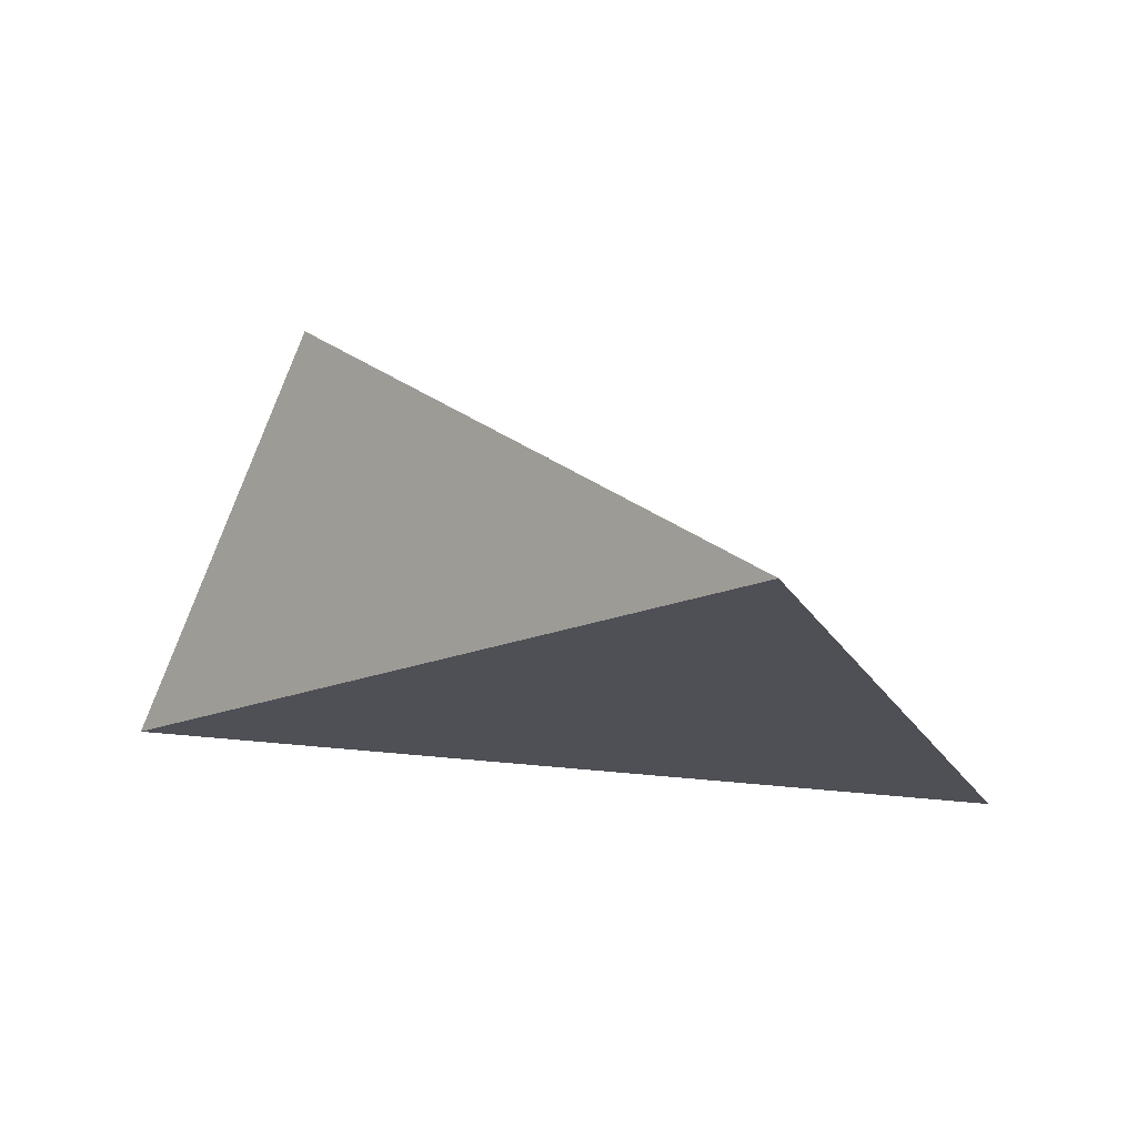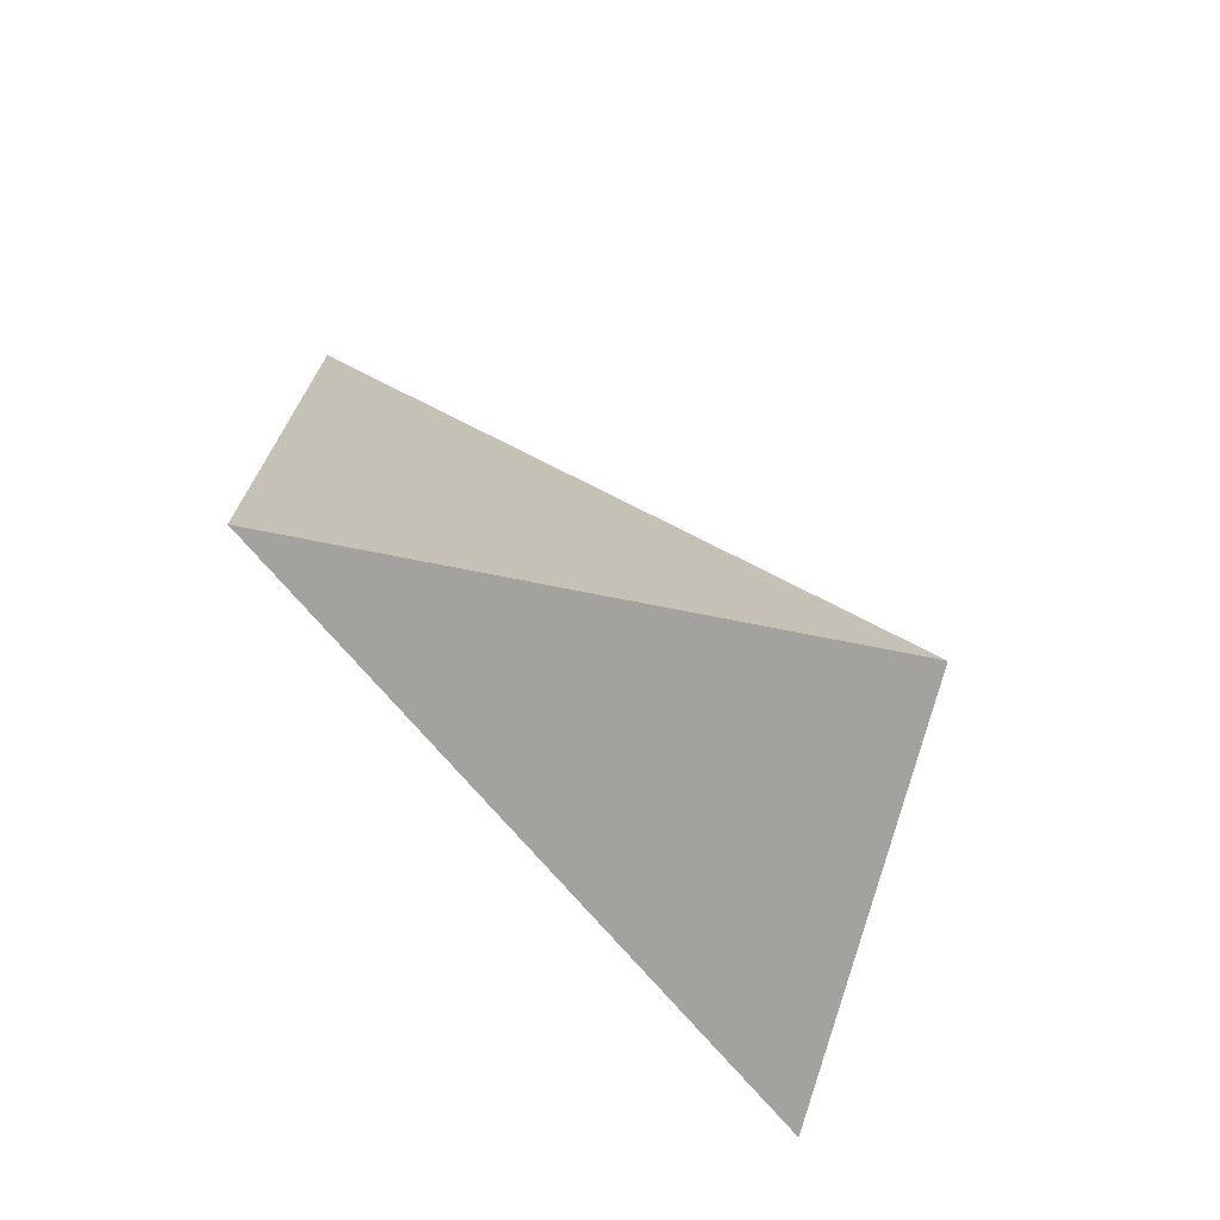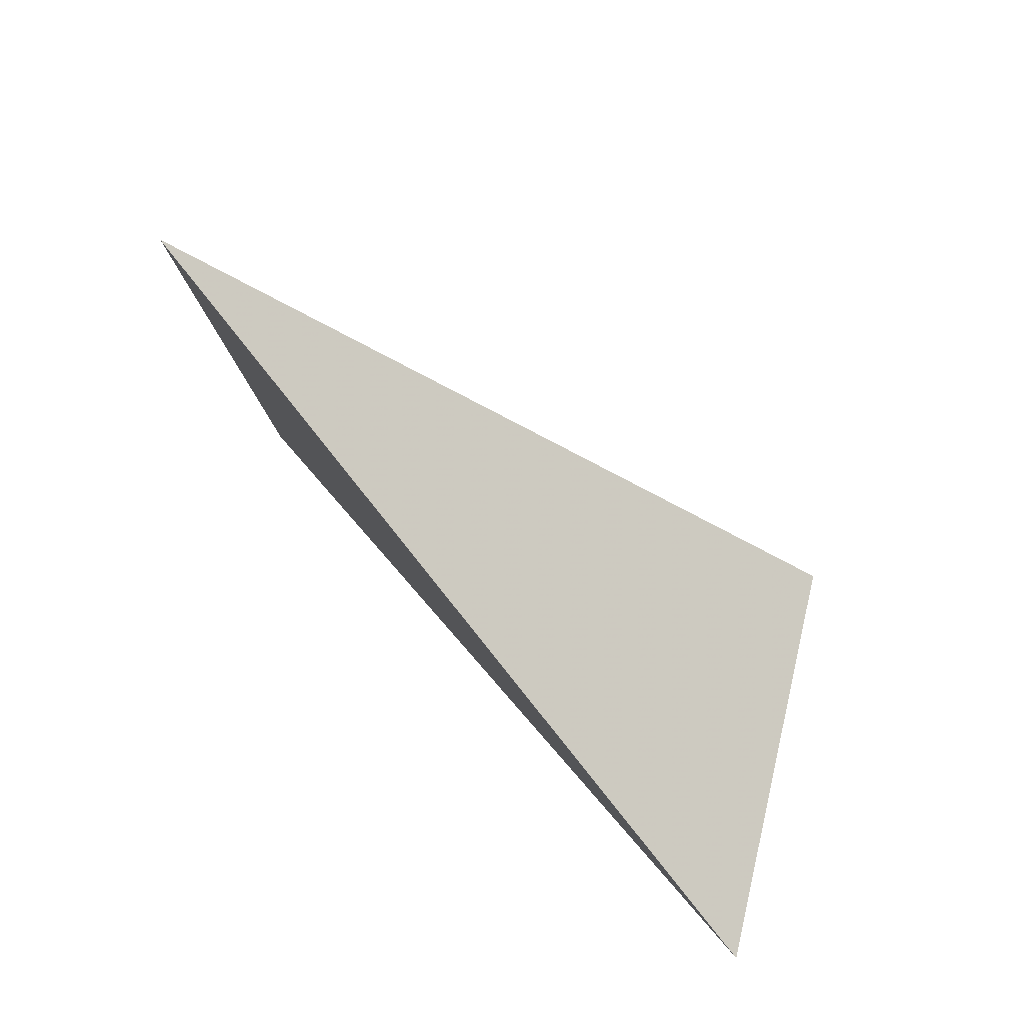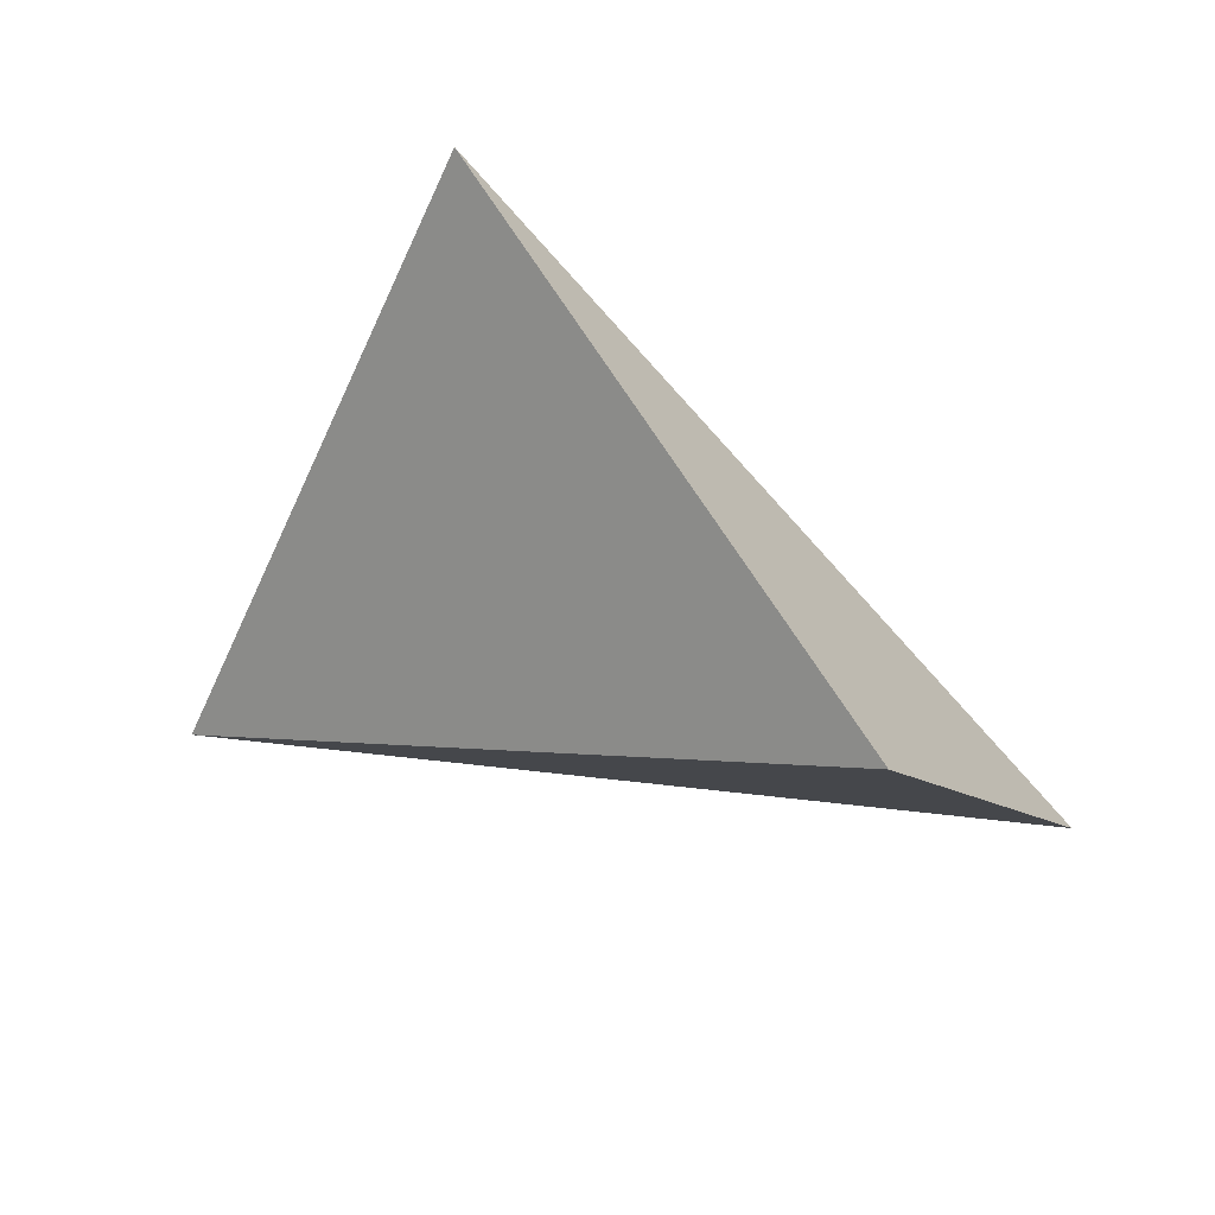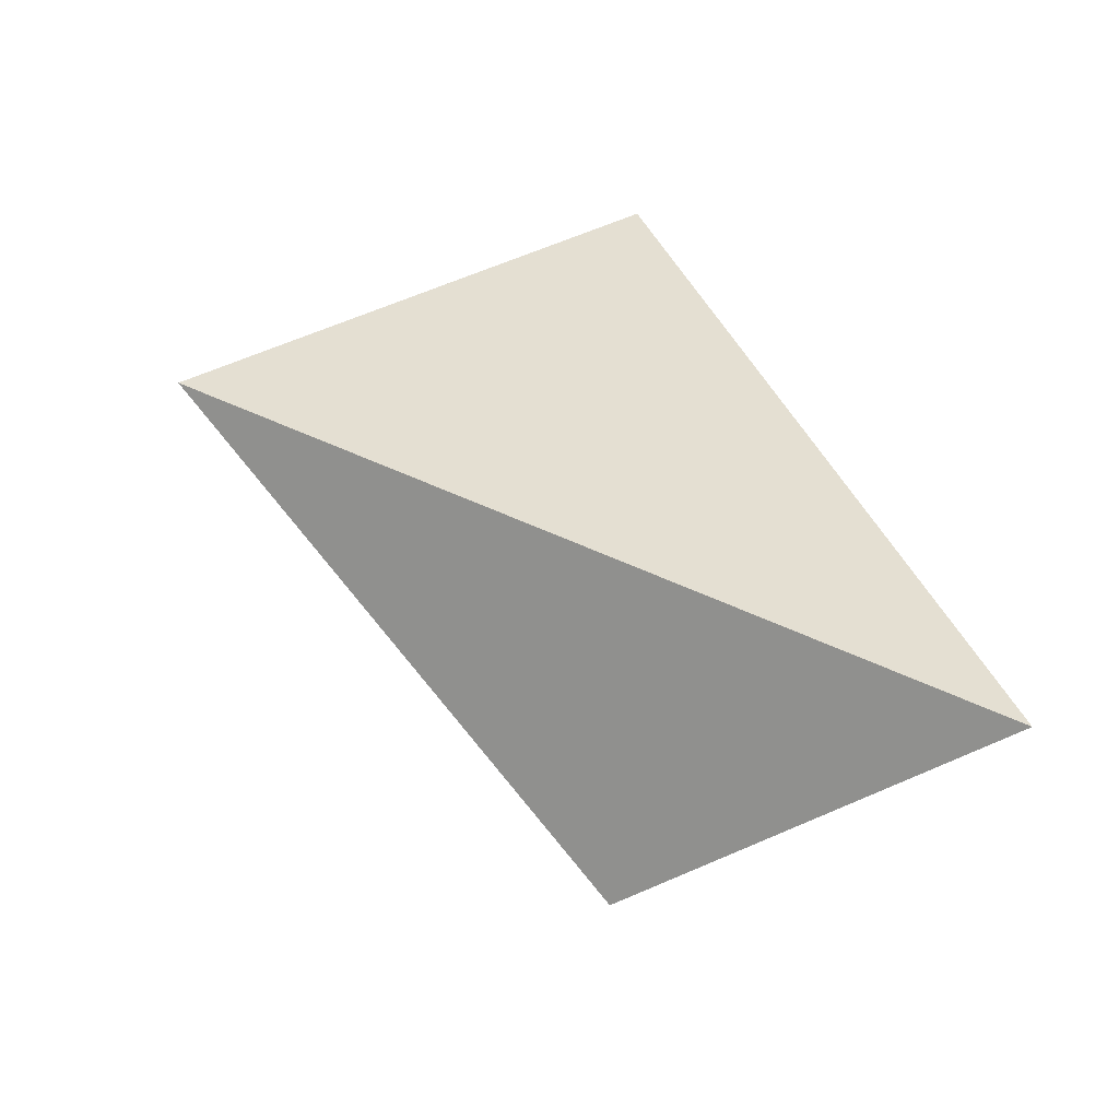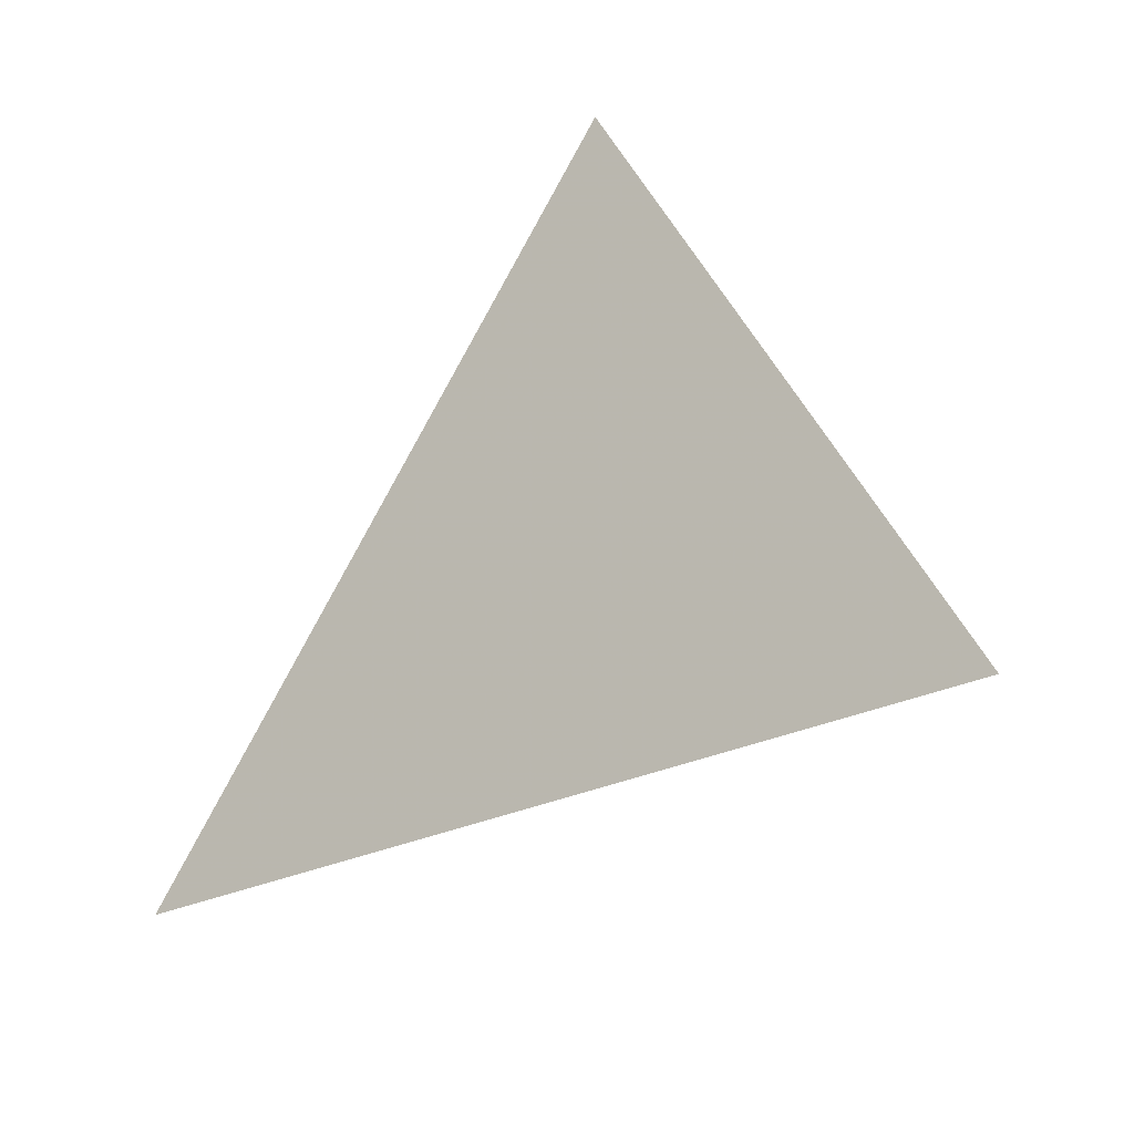
<metadata>
{"format":"obj","ext":"obj","renderer":"f3d","projection":"perspective","resolution":1024,"background":"white","views":[{"elev":56.3,"azim":2.4,"up":"+Y"},{"elev":-49.2,"azim":118.8,"up":"+Y"},{"elev":-76.5,"azim":125.6,"up":"+Y"},{"elev":44.7,"azim":-169.7,"up":"+Y"},{"elev":42.2,"azim":-116.4,"up":"+Z"},{"elev":-36.5,"azim":33.4,"up":"+Y"}]}
</metadata>
<code>
v -0.9711 3.863 1.039
v -0.5882 4.075 1.414
v -1.123 3.568 1.267
v -0.3566 3.518 1.281
f 2 1 3
f 3 1 4
f 4 1 2
f 4 2 3

</code>
